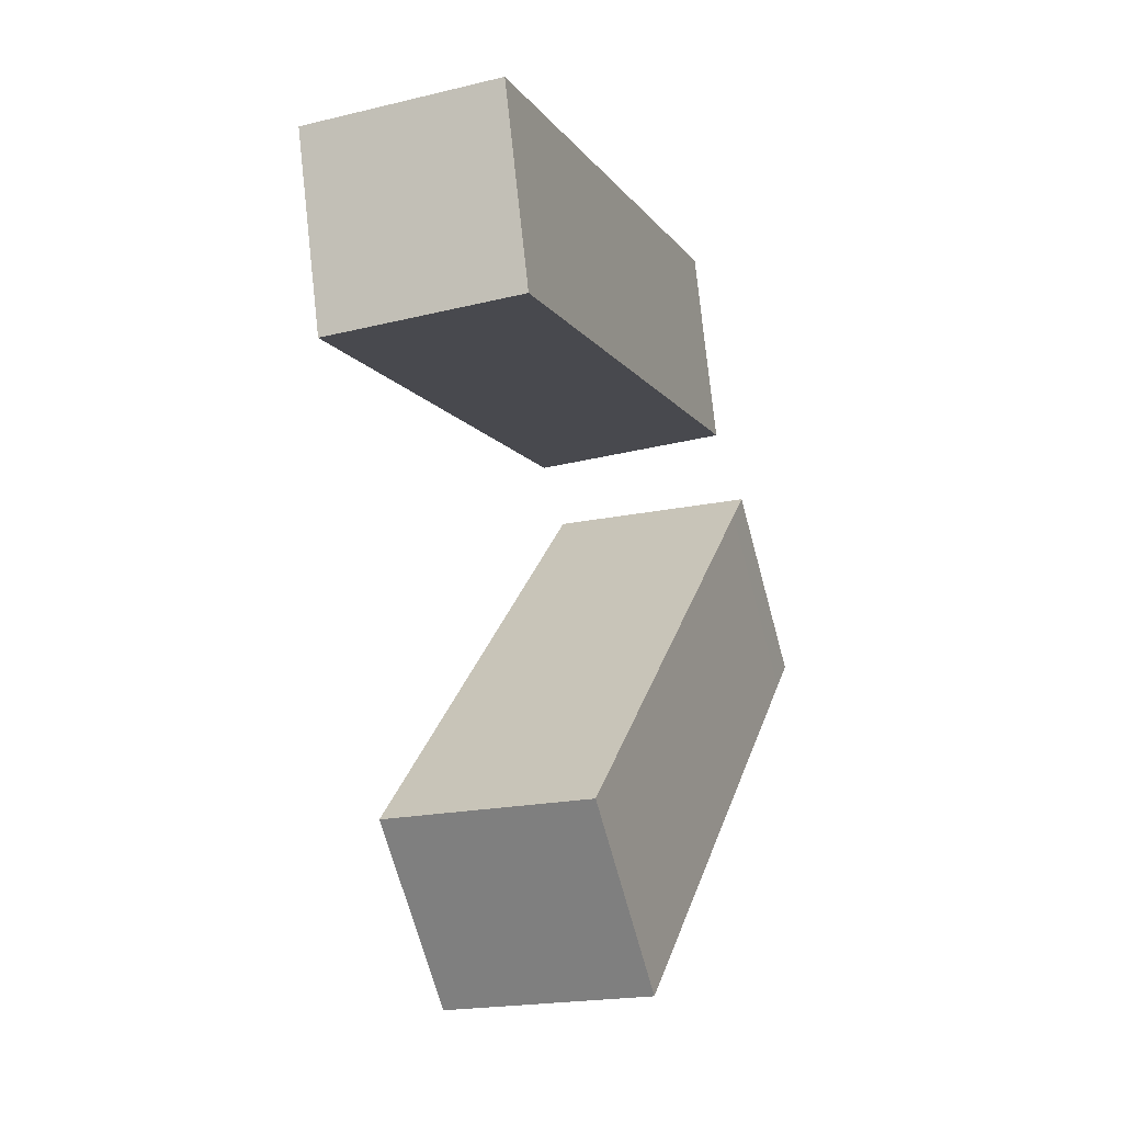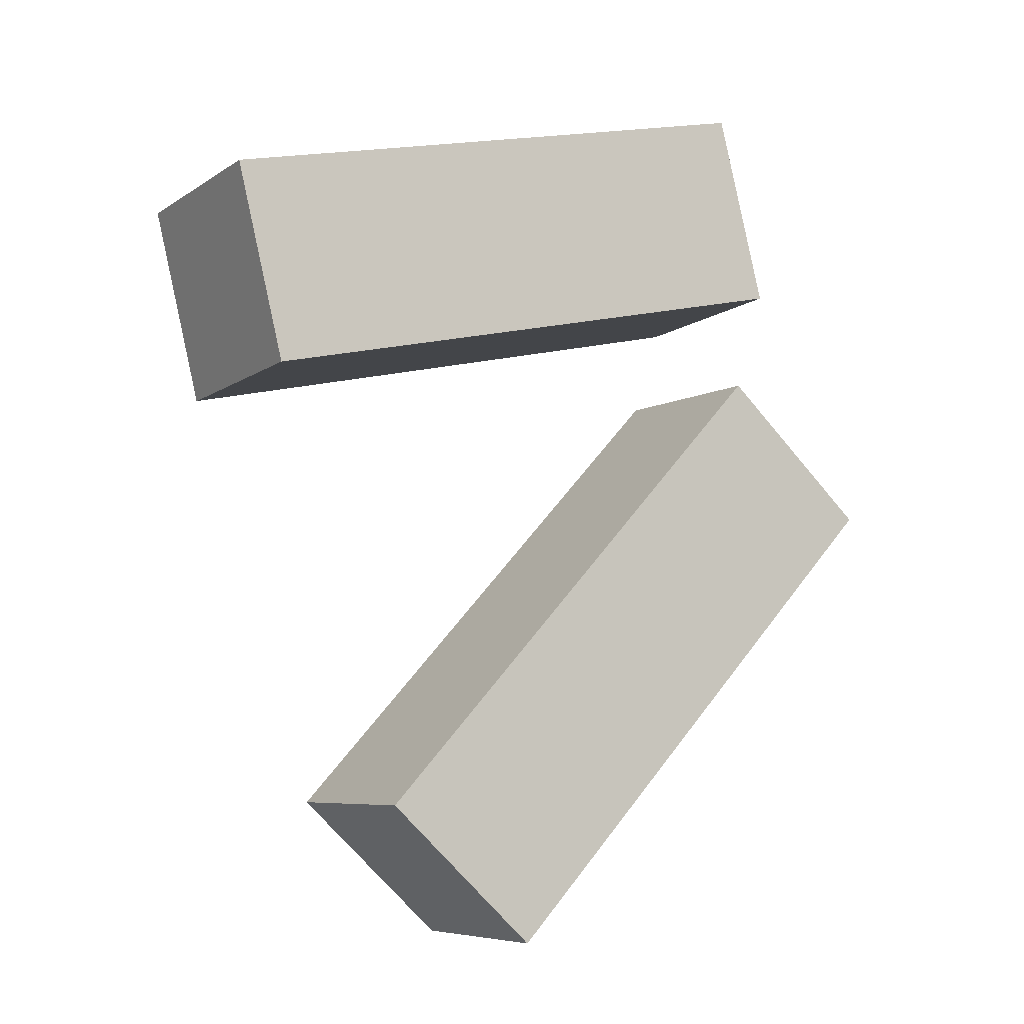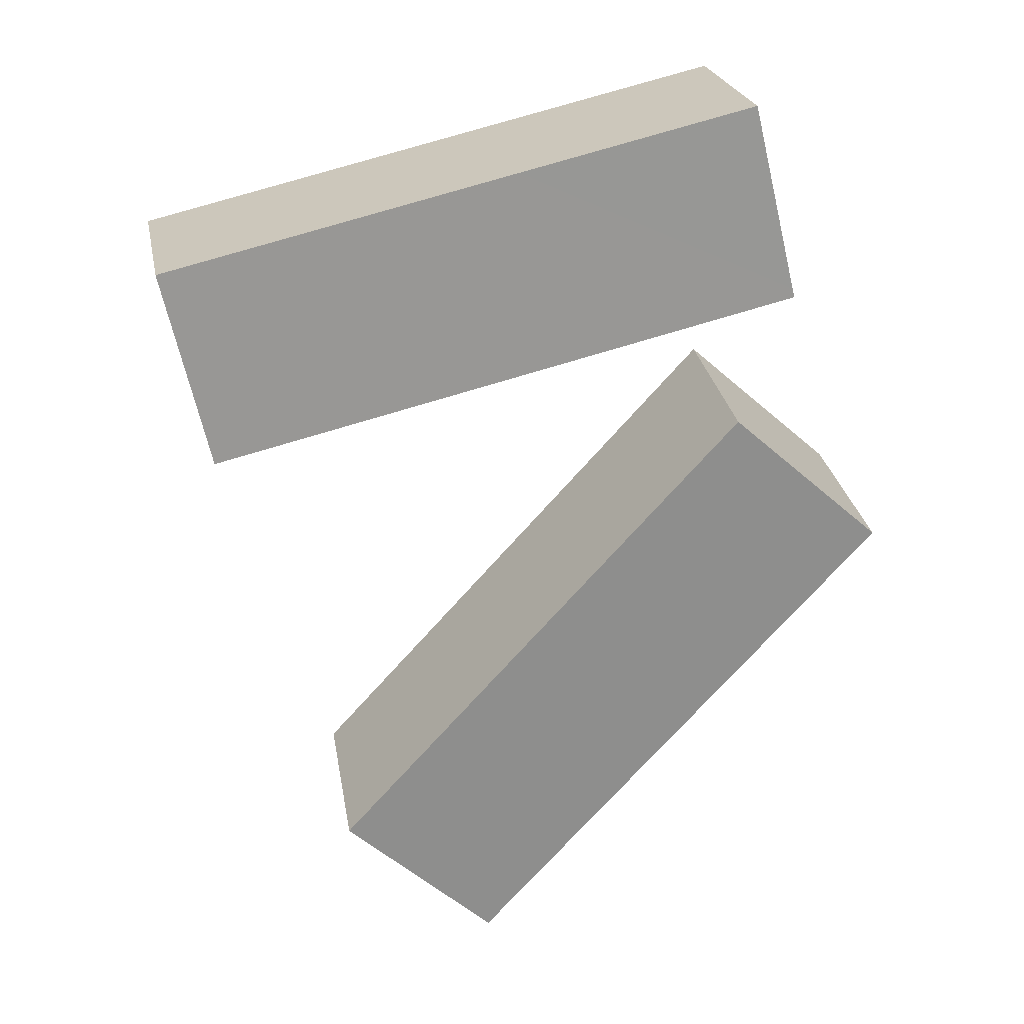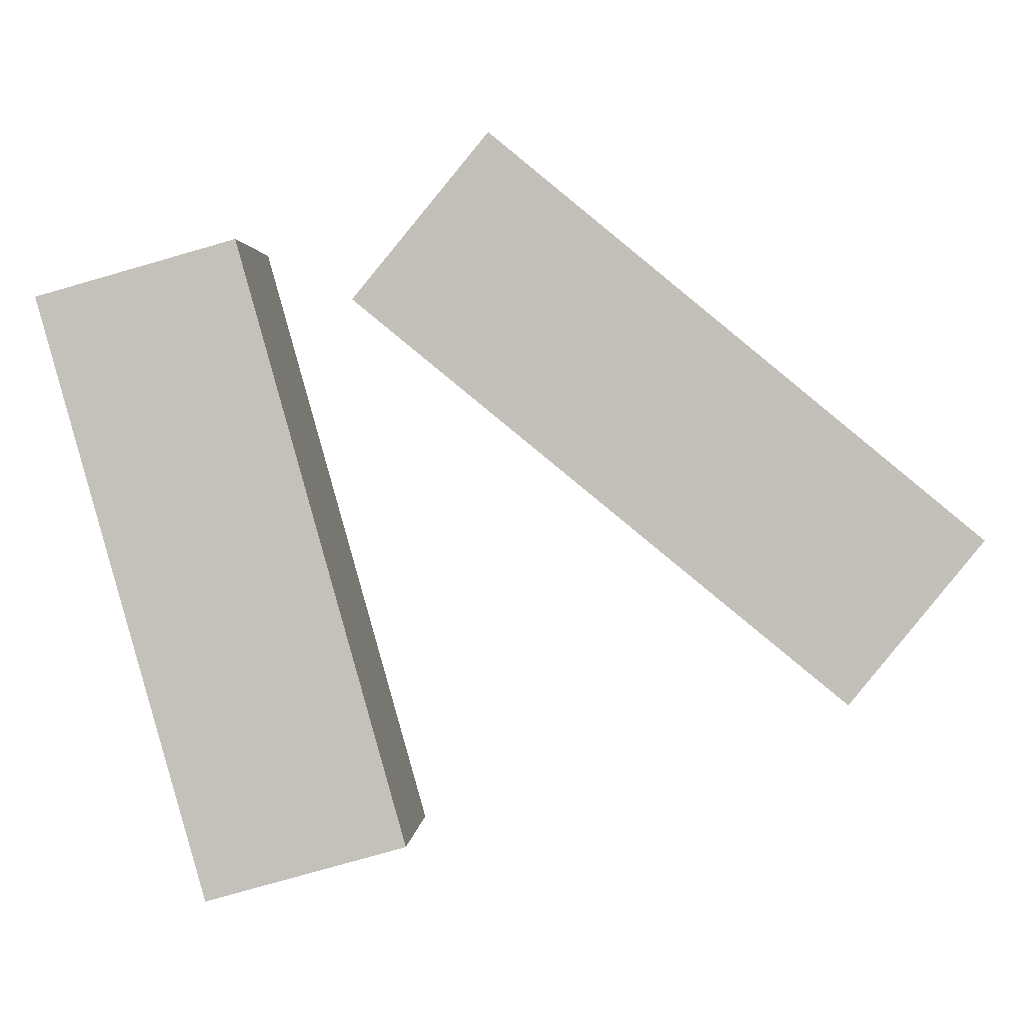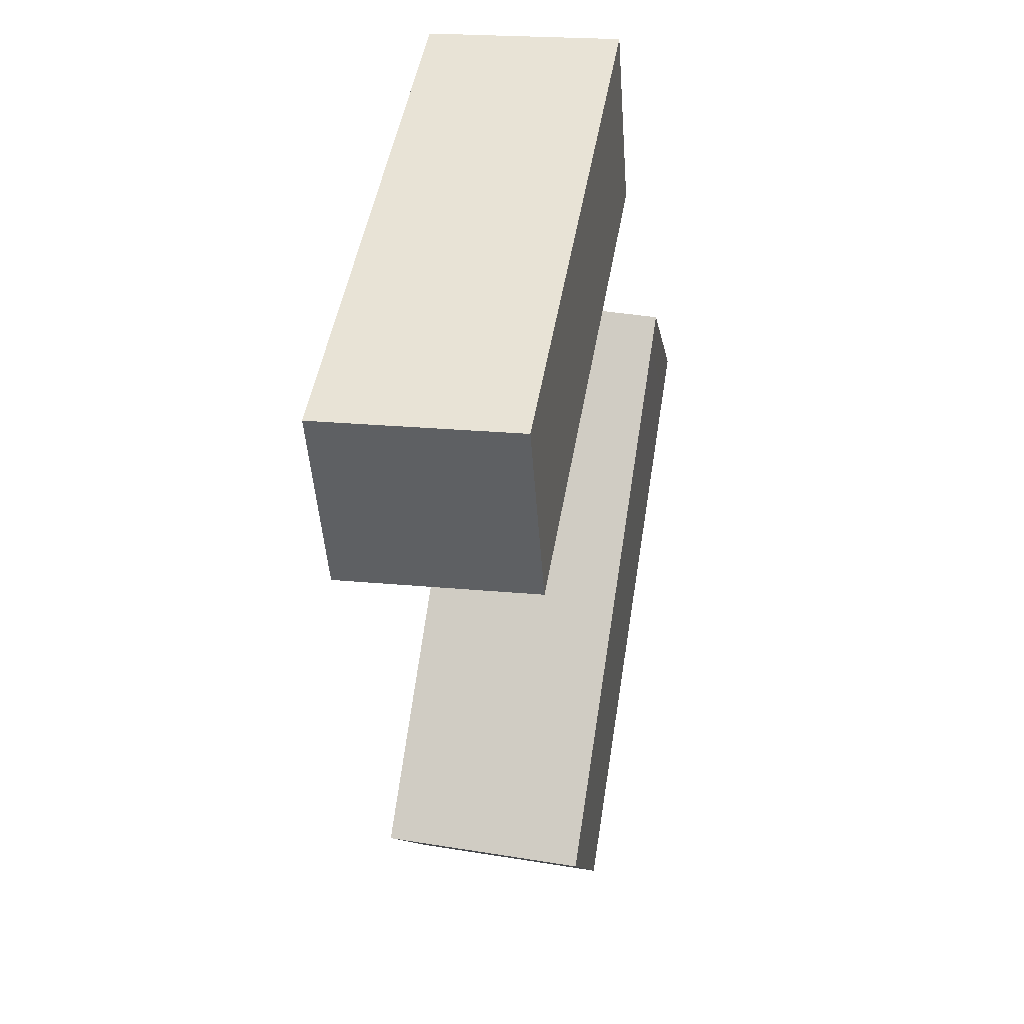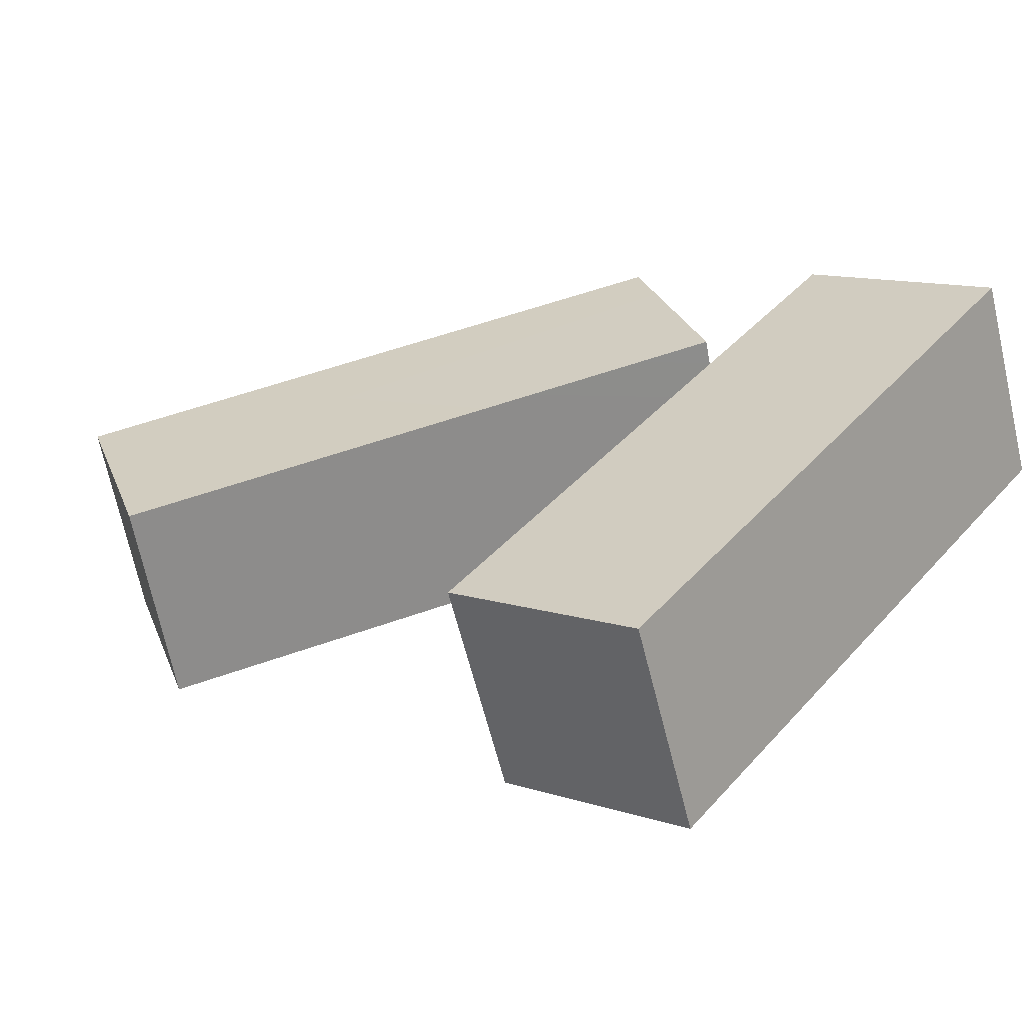
<metadata>
{"format":"obj","ext":"obj","renderer":"f3d","projection":"perspective","resolution":1024,"background":"white","views":[{"elev":-23.4,"azim":137.8,"up":"+Y"},{"elev":-7.9,"azim":176.1,"up":"+Y"},{"elev":24.1,"azim":-162.7,"up":"+Y"},{"elev":-61.1,"azim":-87.0,"up":"+Z"},{"elev":32.2,"azim":127.5,"up":"+Y"},{"elev":4.3,"azim":116.9,"up":"+Z"}]}
</metadata>
<code>
g Arms_Mesh
v 0.2091 0.181 0.04128
v 0.09299 0.1892 -0.18
v 0.03943 -0.05427 -0.1609
v 0.1556 -0.0625 0.06035
v -0.4353 0.3497 0.3858
v -0.4889 0.1063 0.4049
v -0.605 0.1145 0.1837
v -0.5515 0.3579 0.1646
v 0.2091 0.181 0.04128
v -0.4353 0.3497 0.3858
v -0.5515 0.3579 0.1646
v 0.09299 0.1892 -0.18
v -0.605 0.1145 0.1837
v 0.03943 -0.05427 -0.1609
v 0.09299 0.1892 -0.18
v -0.5515 0.3579 0.1646
v 0.1556 -0.0625 0.06035
v -0.605 0.1145 0.1837
v -0.4889 0.1063 0.4049
v 0.03943 -0.05427 -0.1609
v -0.4889 0.1063 0.4049
v 0.2091 0.181 0.04128
v 0.1556 -0.0625 0.06035
v -0.4353 0.3497 0.3858
v -0.2666 -0.7502 -0.02585
v 0.008366 -0.5767 0.1131
v -0.1015 -0.583 -0.1114
v -0.1567 -0.7439 0.1986
v -0.4484 -0.01933 0.321
v -0.6134 -0.1865 0.4065
v -0.7233 -0.1928 0.1821
v -0.5583 -0.02567 0.09652
v -0.1567 -0.7439 0.1986
v -0.2666 -0.7502 -0.02585
v -0.7233 -0.1928 0.1821
v -0.6134 -0.1865 0.4065
v -0.2666 -0.7502 -0.02585
v -0.1015 -0.583 -0.1114
v -0.5583 -0.02567 0.09652
v -0.7233 -0.1928 0.1821
v -0.1015 -0.583 -0.1114
v 0.008366 -0.5767 0.1131
v -0.5583 -0.02567 0.09652
v -0.4484 -0.01933 0.321
v -0.4484 -0.01933 0.321
v 0.008366 -0.5767 0.1131
v -0.1567 -0.7439 0.1986
v -0.6134 -0.1865 0.4065
g Arms_Mesh_0
f 3 2 1
f 1 4 3
f 7 6 5
f 5 8 7
f 11 10 9
f 9 12 11
f 15 14 13
f 13 16 15
f 19 18 17
f 18 20 17
f 23 22 21
f 24 21 22
f 27 26 25
f 26 28 25
f 31 30 29
f 29 32 31
f 35 34 33
f 33 36 35
f 39 38 37
f 37 40 39
f 43 42 41
f 43 44 42
f 47 46 45
f 45 48 47

</code>
